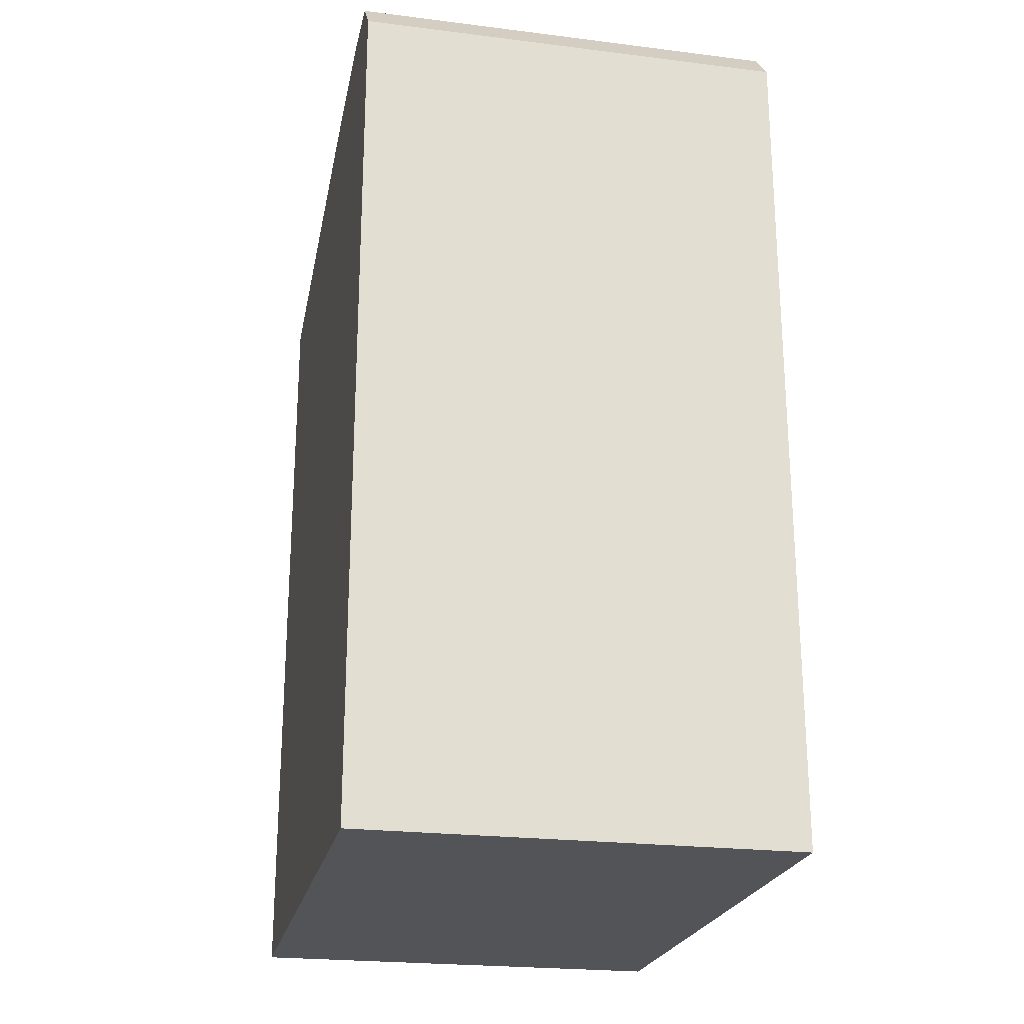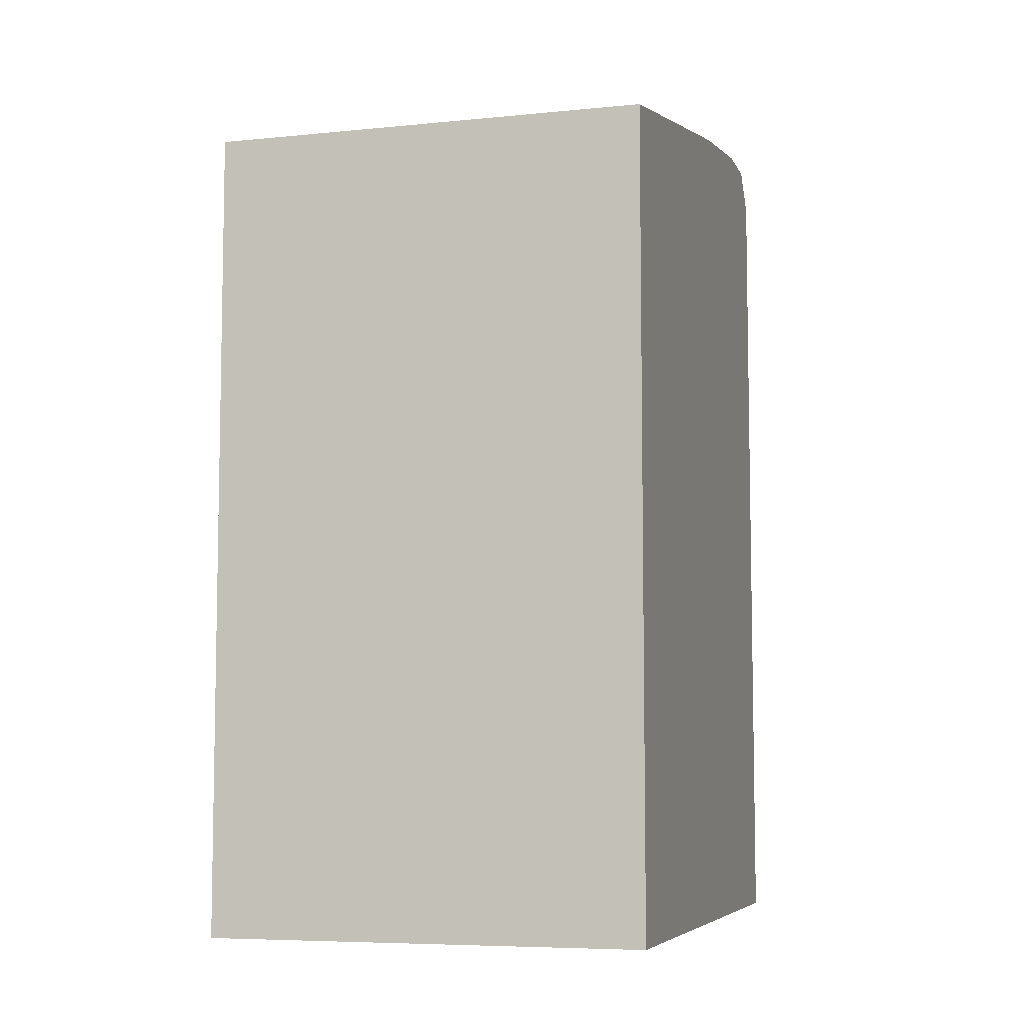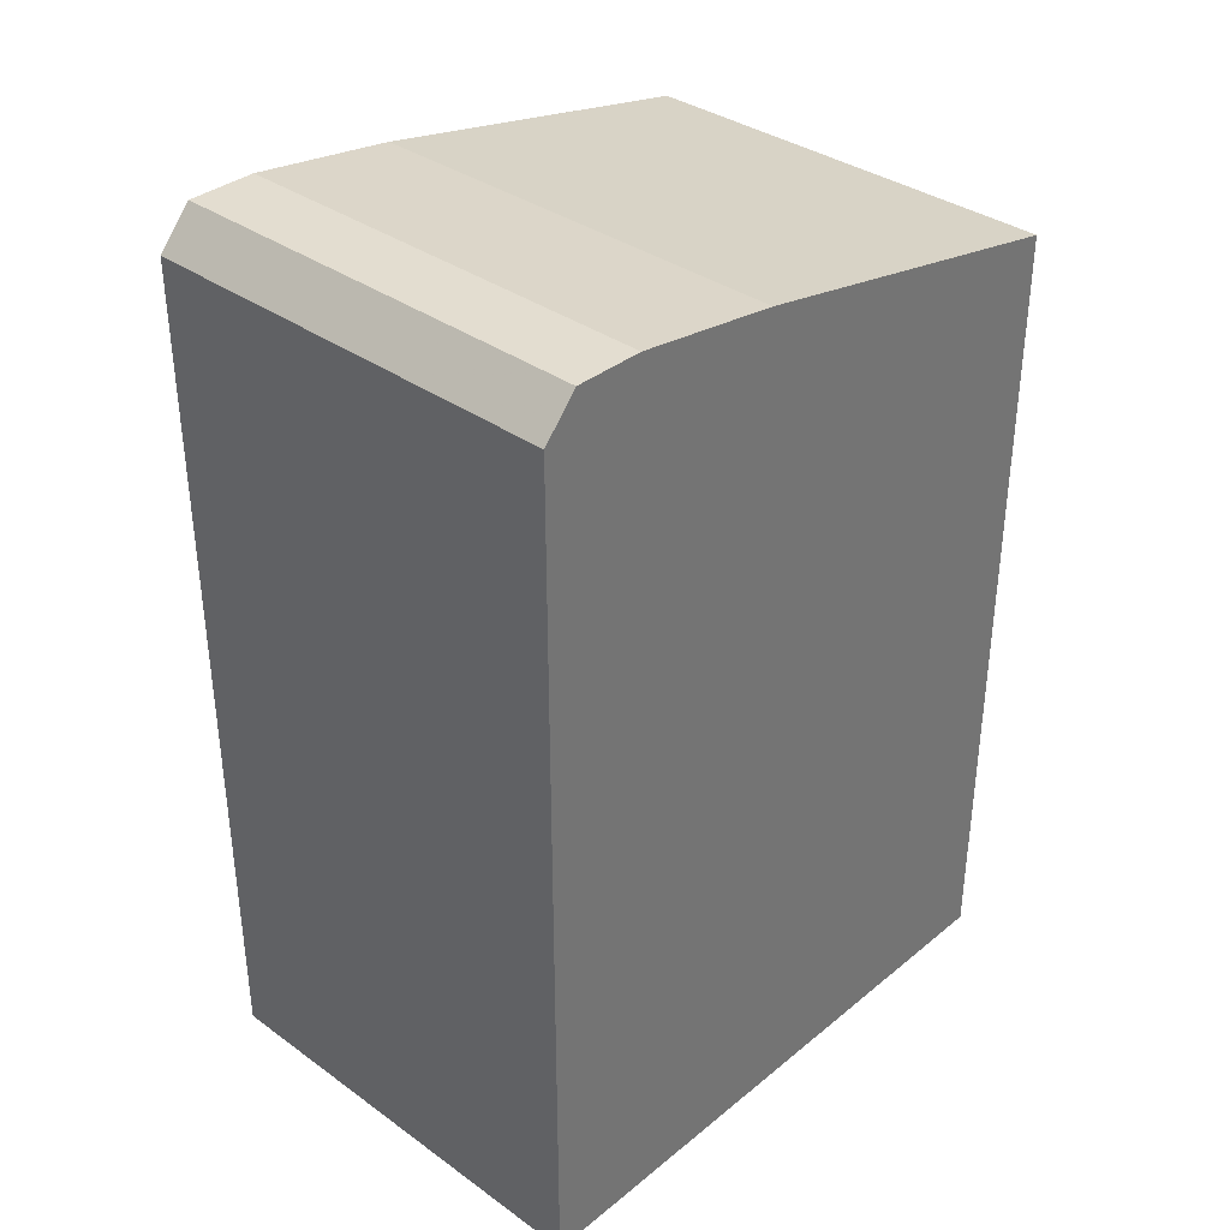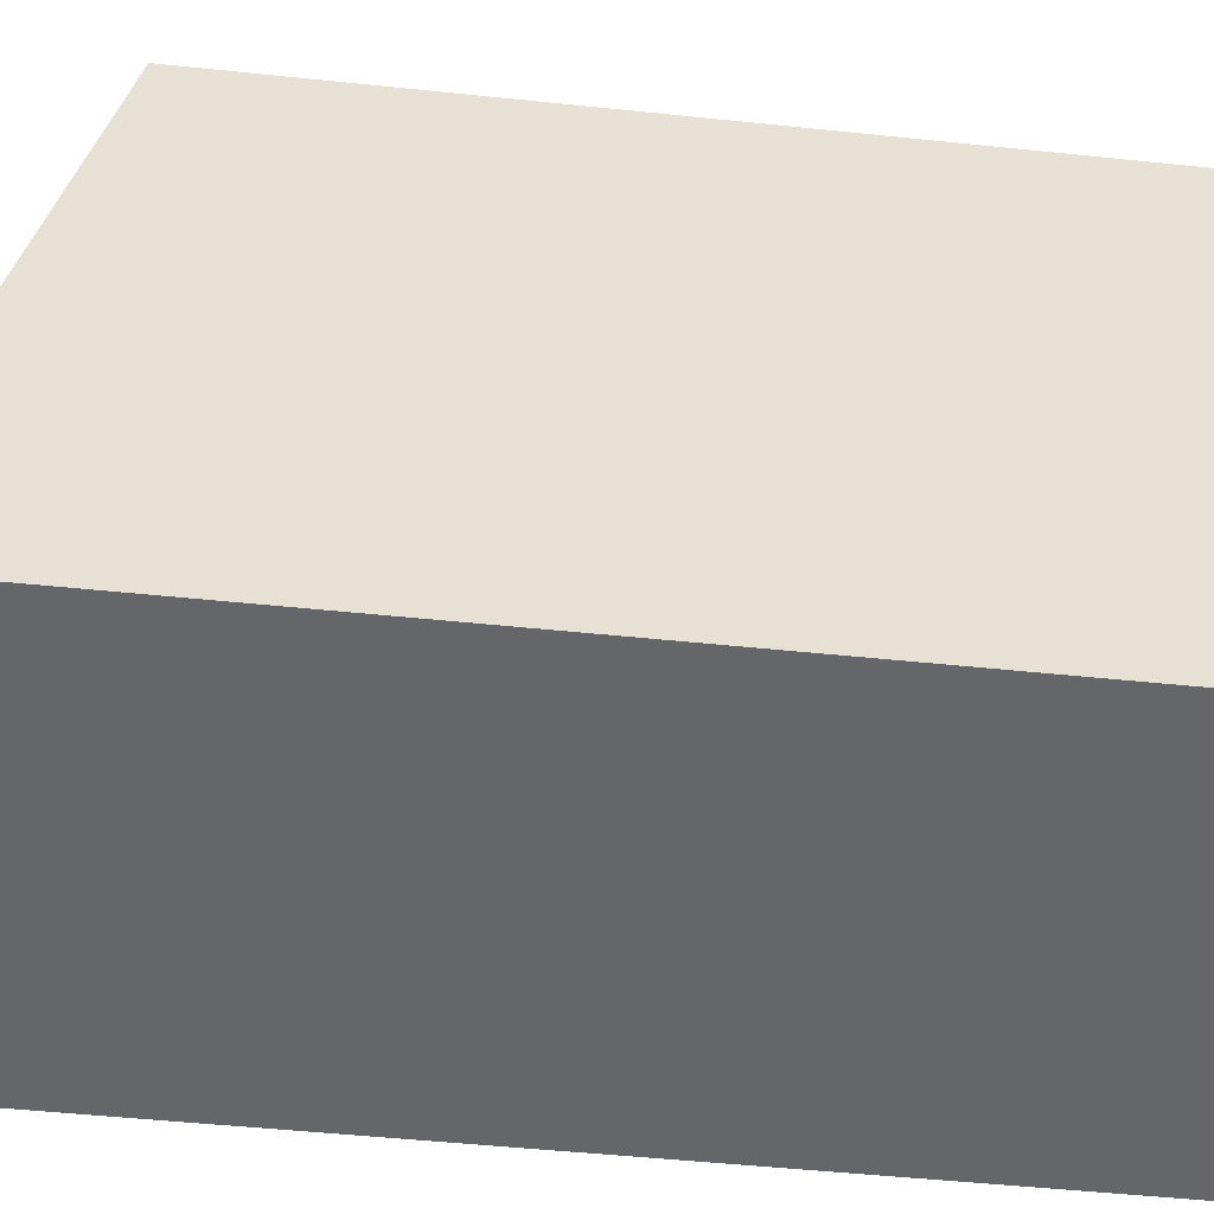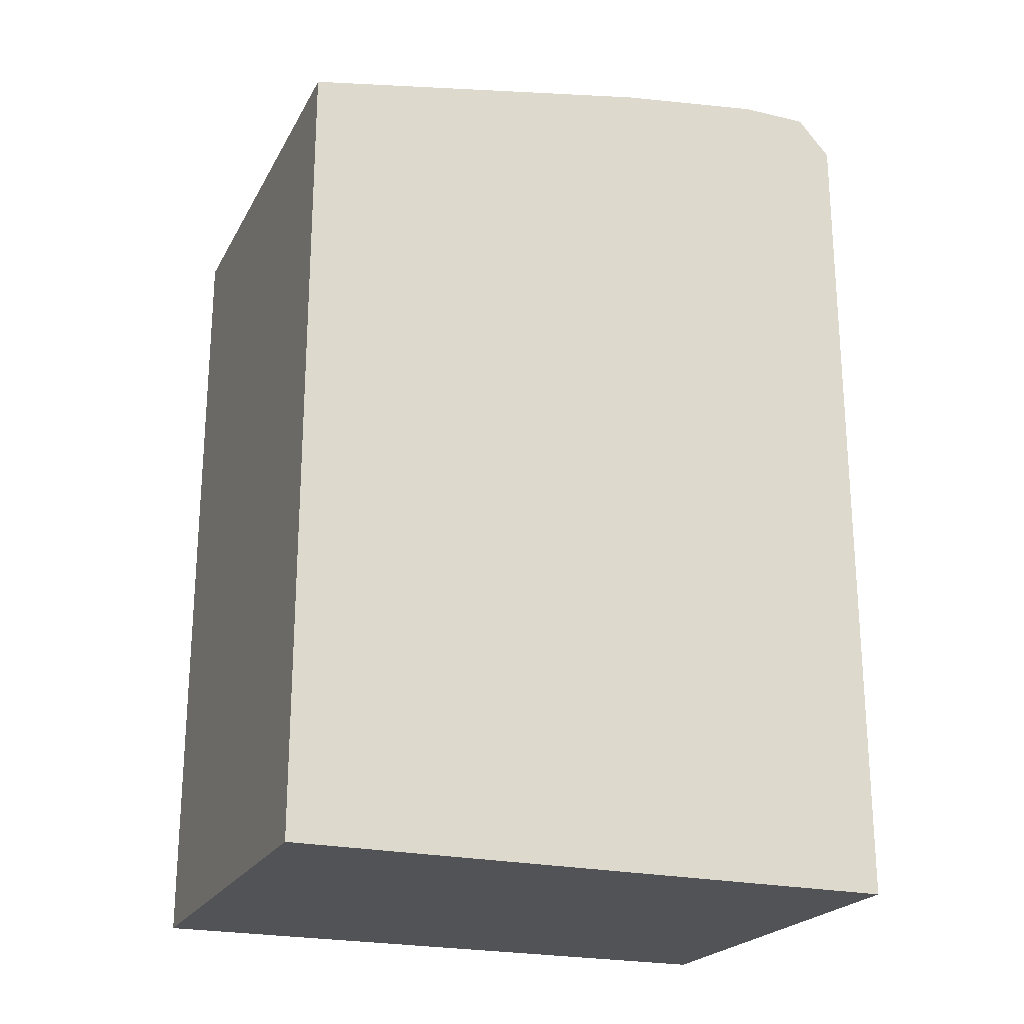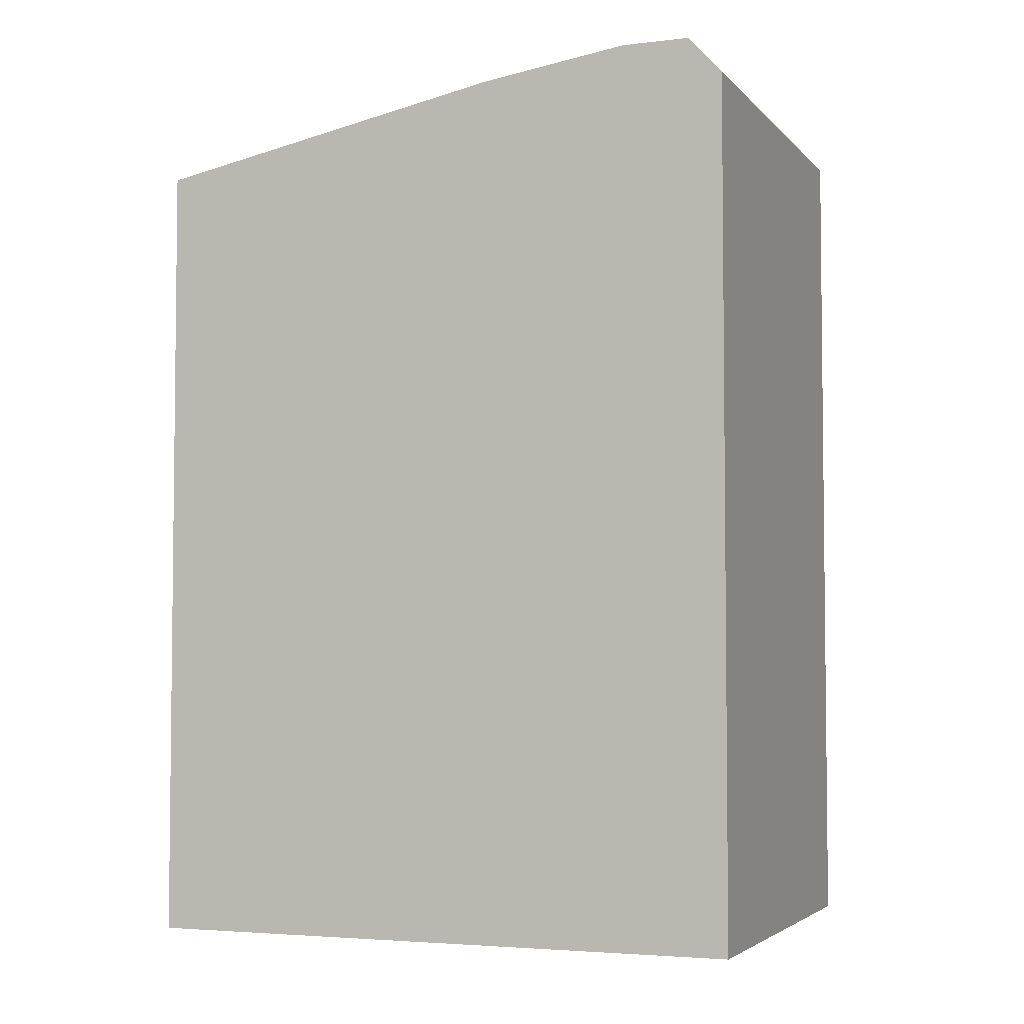
<metadata>
{"format":"obj","ext":"obj","renderer":"f3d","projection":"perspective","resolution":1024,"background":"white","views":[{"elev":-23.1,"azim":-11.9,"up":"+Z"},{"elev":-6.8,"azim":-163.7,"up":"+Z"},{"elev":35.6,"azim":43.2,"up":"+Z"},{"elev":-51.9,"azim":83.6,"up":"+Y"},{"elev":-22.4,"azim":-111.9,"up":"+Z"},{"elev":-4.0,"azim":-68.7,"up":"+Z"}]}
</metadata>
<code>
v -0.4678 0.9497 -0.476
v -0.1733 0.9497 -0.476
v -0.4679 0.9497 -0.4696
v -0.4679 0.9497 -0.476
v -0.1733 1.363 -0.476
v -0.1733 0.9497 0.1044
v -0.4679 0.9497 0.1044
v -0.4679 1.363 -0.476
v -0.1733 1.363 0.06693
v -0.1733 0.9723 0.1299
v -0.4678 0.9723 0.1299
v -0.4679 0.9723 0.1298
v -0.4679 1.363 0.06117
v -0.4678 1.363 0.06693
v -0.4678 1.119 0.1153
v -0.1733 1.119 0.1152
v -0.1733 1.018 0.1299
v -0.4679 1.018 0.1299
v -0.4679 1.363 0.06693
v -0.4679 1.119 0.1153
v -0.4678 1.018 0.1299
v -0.4679 1.018 0.1299
f 1 2 6
f 1 6 7
f 1 7 3
f 1 3 4
f 1 4 8
f 1 8 5
f 1 5 2
f 2 5 9
f 2 9 16
f 2 16 17
f 2 17 10
f 2 10 6
f 3 7 12
f 3 12 18
f 3 18 22
f 3 22 20
f 3 20 19
f 3 19 13
f 3 13 8
f 3 8 4
f 5 8 13
f 5 13 14
f 5 14 9
f 6 10 7
f 7 10 11
f 7 11 12
f 9 14 20
f 9 20 15
f 9 15 16
f 10 17 21
f 10 21 22
f 10 22 18
f 10 18 11
f 11 18 12
f 13 19 14
f 14 19 20
f 15 20 22
f 15 22 21
f 15 21 17
f 15 17 16

</code>
